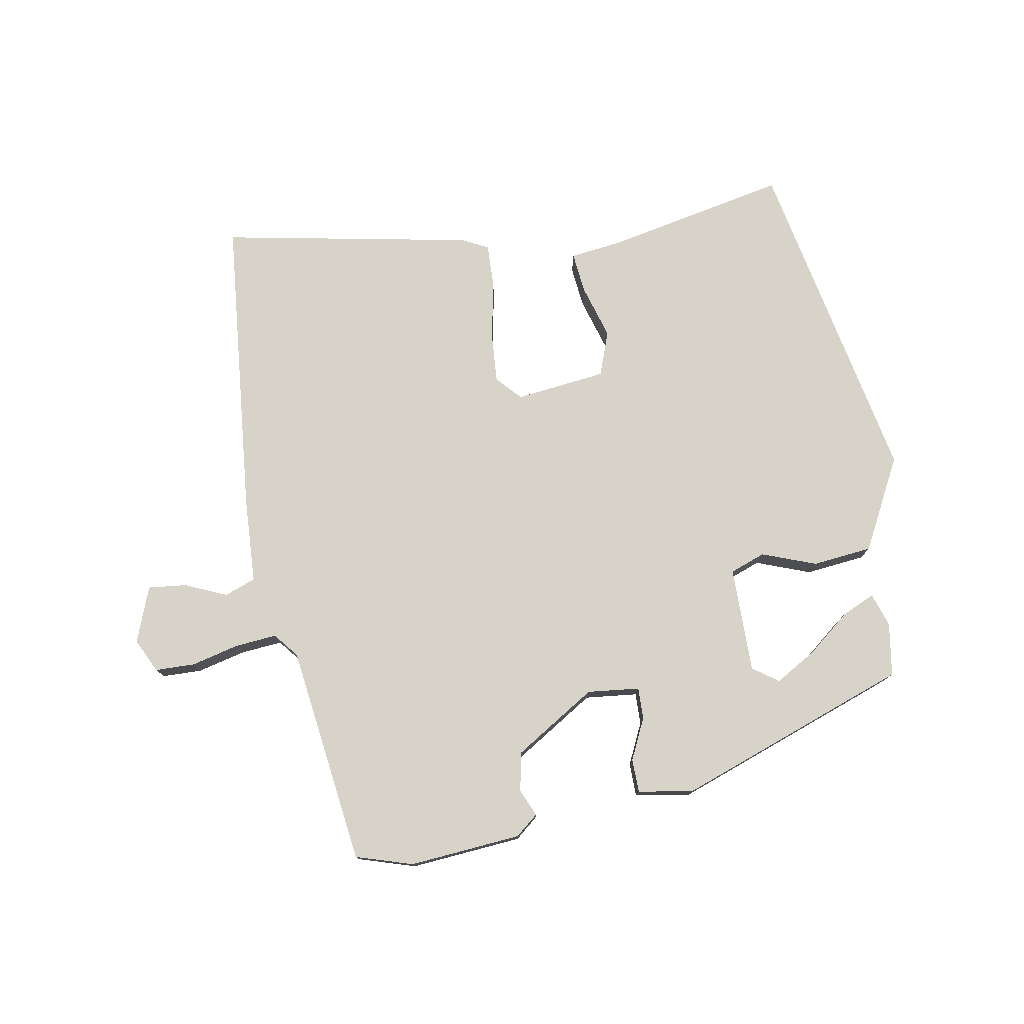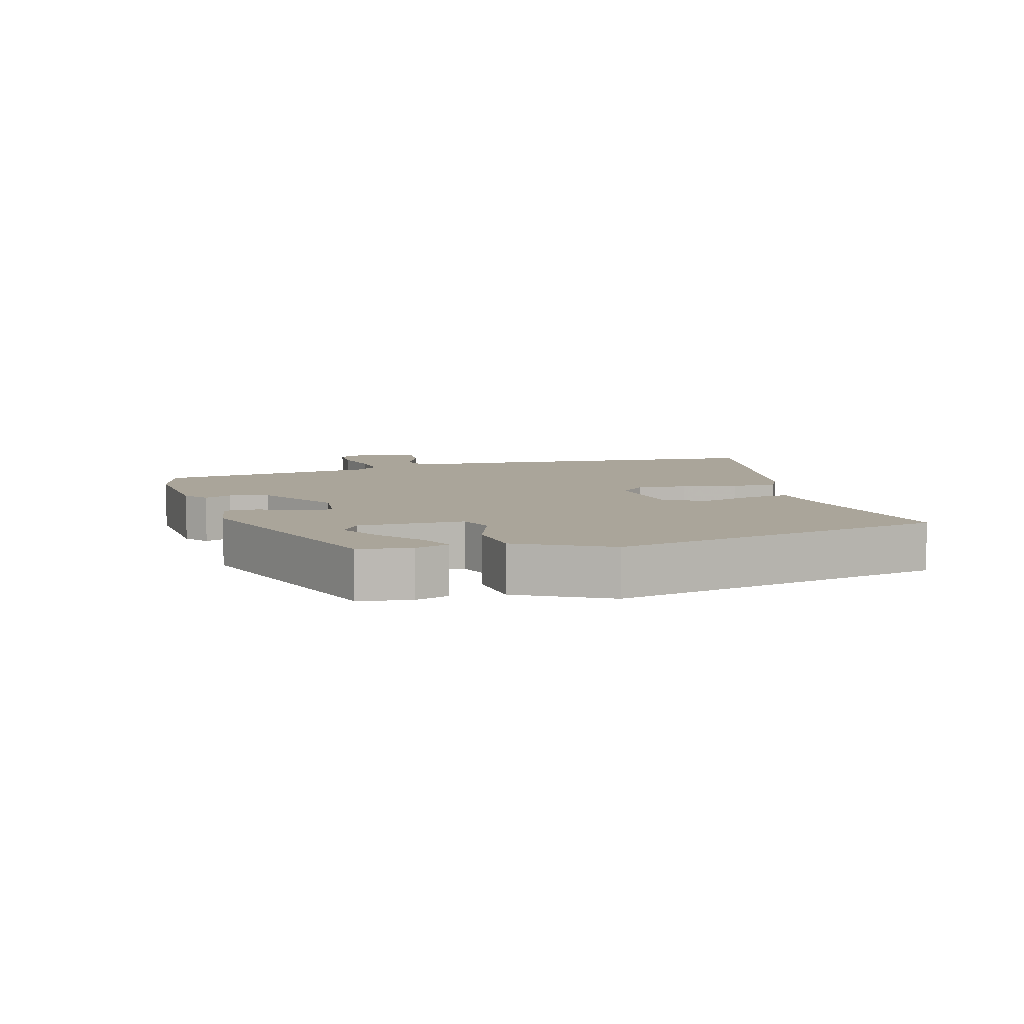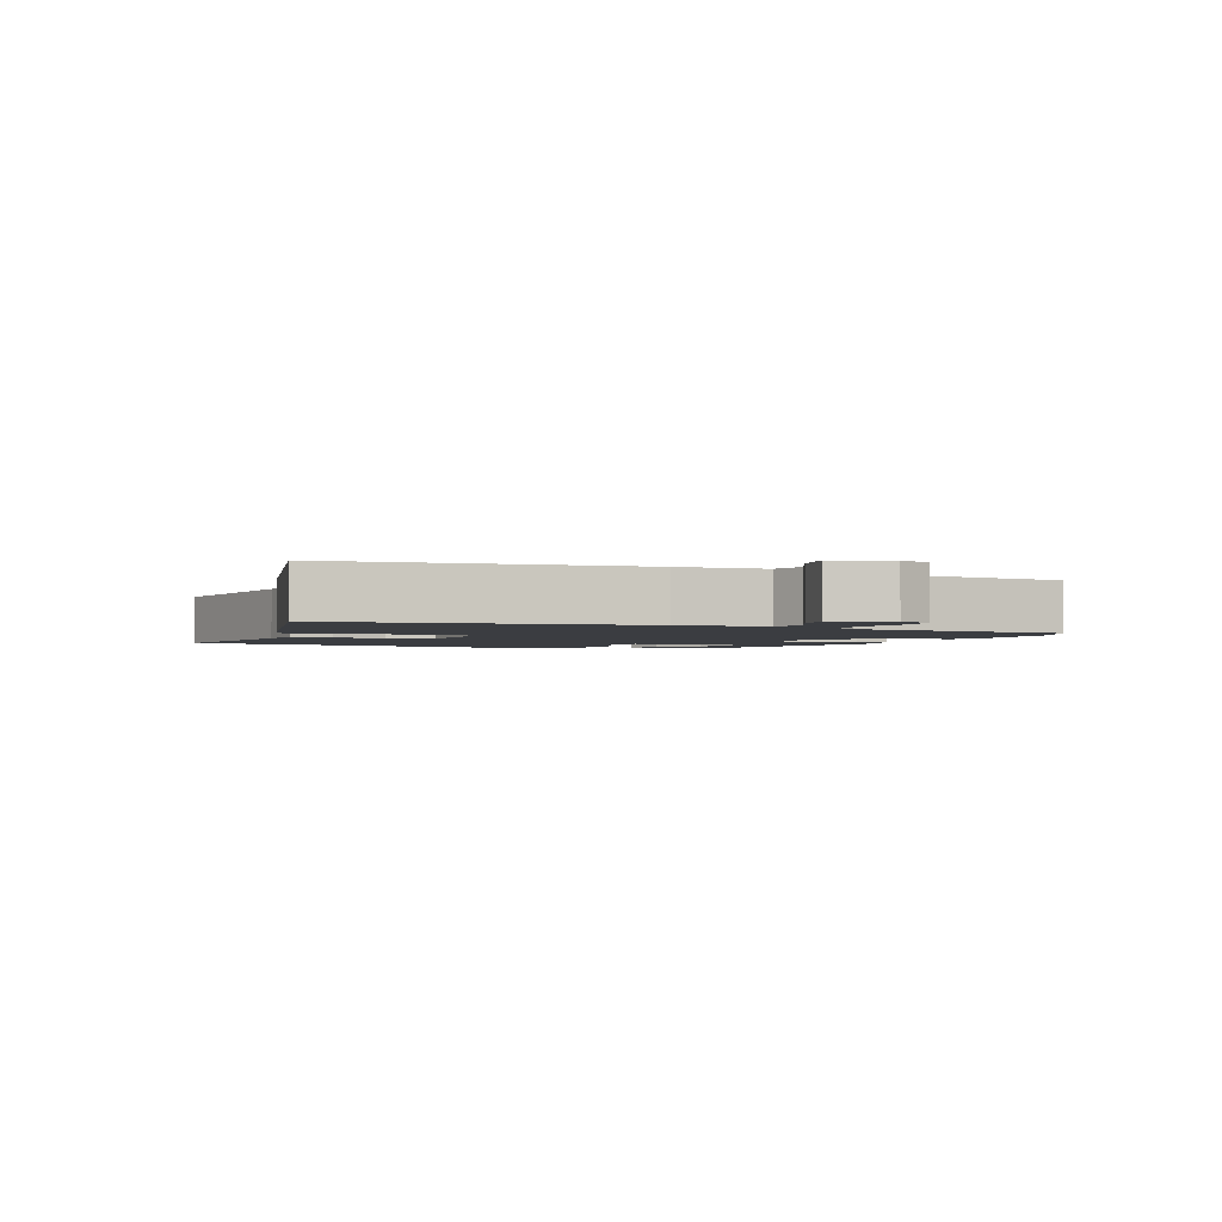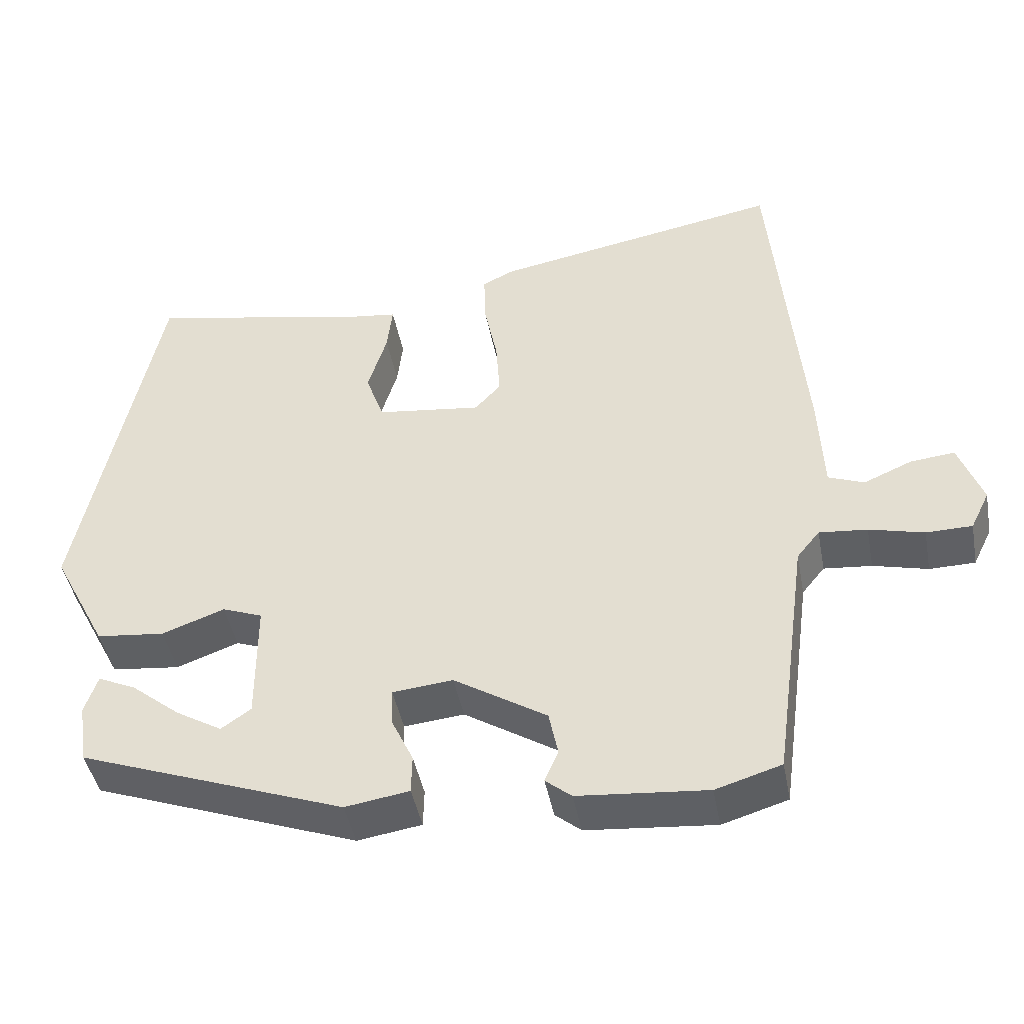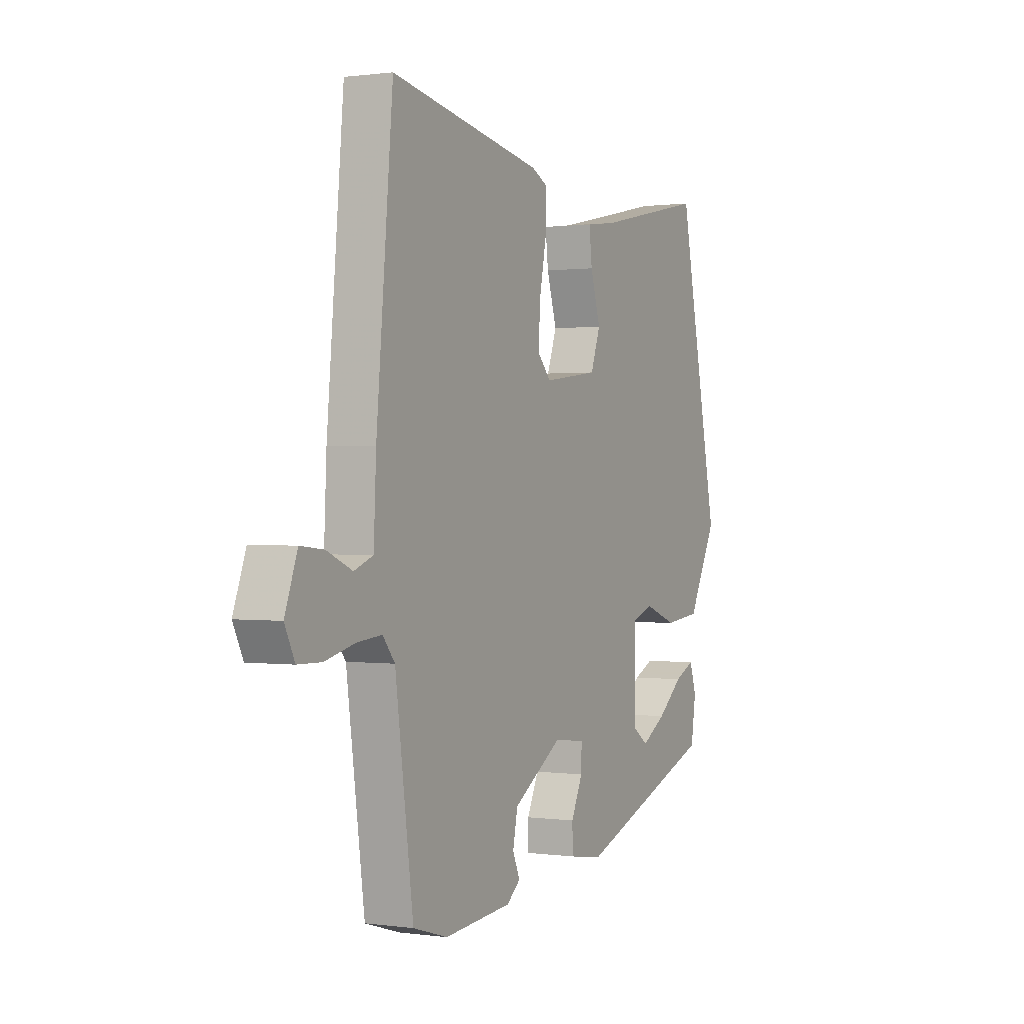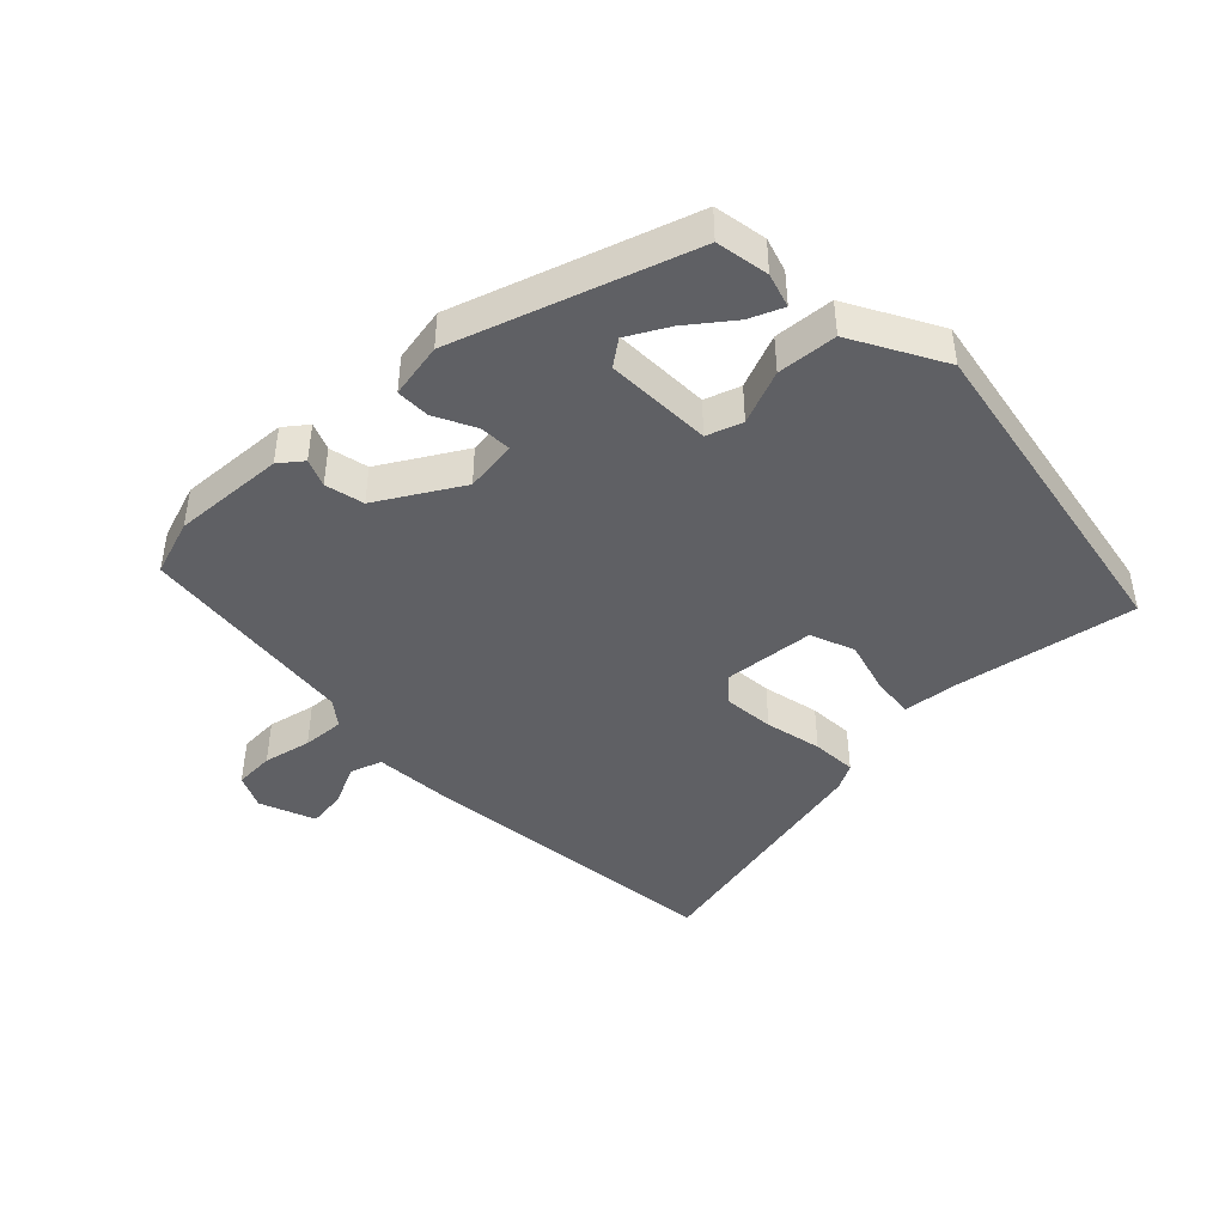
<metadata>
{"format":"obj","ext":"obj","renderer":"f3d","projection":"perspective","resolution":1024,"background":"white","views":[{"elev":77.1,"azim":170.3,"up":"+Y"},{"elev":7.6,"azim":-105.7,"up":"+Y"},{"elev":-2.4,"azim":69.4,"up":"+Y"},{"elev":-44.2,"azim":10.7,"up":"+Z"},{"elev":0.6,"azim":117.2,"up":"+Z"},{"elev":-44.1,"azim":-134.3,"up":"+Y"}]}
</metadata>
<code>
v -0.439 0.07 -0.338
v -0.451 0.07 -0.258
v -0.434 0.07 -0.207
v -0.384 0.07 -0.23
v -0.32 0.07 -0.282
v -0.259 0.07 -0.318
v -0.22 0.07 -0.291
v -0.22 0.07 -0.131
v -0.273 0.07 -0.111
v -0.355 0.07 -0.141
v -0.445 0.07 -0.131
v -0.517 0.07 0.008
v -0.414 0.07 0.512
v -0.138 0.07 0.454
v -0.061 0.07 0.444
v -0.068 0.07 0.382
v -0.093 0.07 0.3
v -0.069 0.07 0.233
v 0.068 0.07 0.216
v 0.102 0.07 0.253
v 0.097 0.07 0.329
v 0.08 0.07 0.415
v 0.078 0.07 0.483
v 0.118 0.07 0.503
v 0.498 0.07 0.573
v 0.539 0.07 0.118
v 0.545 0.07 -0.013
v 0.592 0.07 -0.031
v 0.655 0.07 -0.004
v 0.713 0.07 0.002
v 0.744 0.07 -0.082
v 0.719 0.07 -0.133
v 0.659 0.07 -0.134
v 0.587 0.07 -0.116
v 0.524 0.07 -0.11
v 0.494 0.07 -0.147
v 0.449 0.07 -0.478
v 0.363 0.07 -0.504
v 0.194 0.07 -0.489
v 0.16 0.07 -0.461
v 0.178 0.07 -0.42
v 0.166 0.07 -0.361
v 0.044 0.07 -0.284
v -0.035 0.07 -0.292
v -0.034 0.07 -0.34
v -0.005 0.07 -0.402
v -0.006 0.07 -0.453
v -0.09 0.07 -0.466
v -0.439 0 -0.338
v -0.451 0 -0.258
v -0.434 0 -0.207
v -0.384 0 -0.23
v -0.32 0 -0.282
v -0.259 0 -0.318
v -0.22 0 -0.291
v -0.22 0 -0.131
v -0.273 0 -0.111
v -0.355 0 -0.141
v -0.445 0 -0.131
v -0.517 0 0.008
v -0.414 0 0.512
v -0.138 0 0.454
v -0.061 0 0.444
v -0.068 0 0.382
v -0.093 0 0.3
v -0.069 0 0.233
v 0.068 0 0.216
v 0.102 0 0.253
v 0.097 0 0.329
v 0.08 0 0.415
v 0.078 0 0.483
v 0.118 0 0.503
v 0.498 0 0.573
v 0.539 0 0.118
v 0.545 0 -0.013
v 0.592 0 -0.031
v 0.655 0 -0.004
v 0.713 0 0.002
v 0.744 0 -0.082
v 0.719 0 -0.133
v 0.659 0 -0.134
v 0.587 0 -0.116
v 0.524 0 -0.11
v 0.494 0 -0.147
v 0.449 0 -0.478
v 0.363 0 -0.504
v 0.194 0 -0.489
v 0.16 0 -0.461
v 0.178 0 -0.42
v 0.166 0 -0.361
v 0.044 0 -0.284
v -0.035 0 -0.292
v -0.034 0 -0.34
v -0.005 0 -0.402
v -0.006 0 -0.453
v -0.09 0 -0.466
f 45 46 47 48
f 44 45 48
f 38 39 40 41
f 36 37 38 41
f 35 36 41 42
f 31 32 33 34
f 31 34 35
f 28 29 30 31
f 28 31 35
f 27 28 35 42
f 21 22 23 24
f 20 21 24 25
f 19 20 25 26
f 14 15 16 17
f 12 13 14 17
f 12 17 18
f 9 10 11 12
f 8 9 12 18
f 7 8 18 19
f 2 3 4 5
f 2 5 6
f 1 2 6
f 48 1 6
f 44 48 6 7
f 43 44 7 19
f 27 42 43
f 19 26 27 43
f 96 95 94 93
f 96 93 92
f 89 88 87 86
f 89 86 85 84
f 90 89 84 83
f 82 81 80 79
f 83 82 79
f 79 78 77 76
f 83 79 76
f 90 83 76 75
f 72 71 70 69
f 73 72 69 68
f 74 73 68 67
f 65 64 63 62
f 65 62 61 60
f 66 65 60
f 60 59 58 57
f 66 60 57 56
f 67 66 56 55
f 53 52 51 50
f 54 53 50
f 54 50 49
f 54 49 96
f 55 54 96 92
f 67 55 92 91
f 91 90 75
f 91 75 74 67
f 1 49 50 2
f 2 50 51 3
f 3 51 52 4
f 4 52 53 5
f 5 53 54 6
f 6 54 55 7
f 7 55 56 8
f 8 56 57 9
f 9 57 58 10
f 10 58 59 11
f 11 59 60 12
f 12 60 61 13
f 13 61 62 14
f 14 62 63 15
f 15 63 64 16
f 16 64 65 17
f 17 65 66 18
f 18 66 67 19
f 19 67 68 20
f 20 68 69 21
f 21 69 70 22
f 22 70 71 23
f 23 71 72 24
f 24 72 73 25
f 25 73 74 26
f 26 74 75 27
f 27 75 76 28
f 28 76 77 29
f 29 77 78 30
f 30 78 79 31
f 31 79 80 32
f 32 80 81 33
f 33 81 82 34
f 34 82 83 35
f 35 83 84 36
f 36 84 85 37
f 37 85 86 38
f 38 86 87 39
f 39 87 88 40
f 40 88 89 41
f 41 89 90 42
f 42 90 91 43
f 43 91 92 44
f 44 92 93 45
f 45 93 94 46
f 46 94 95 47
f 47 95 96 48
f 48 96 49 1

</code>
